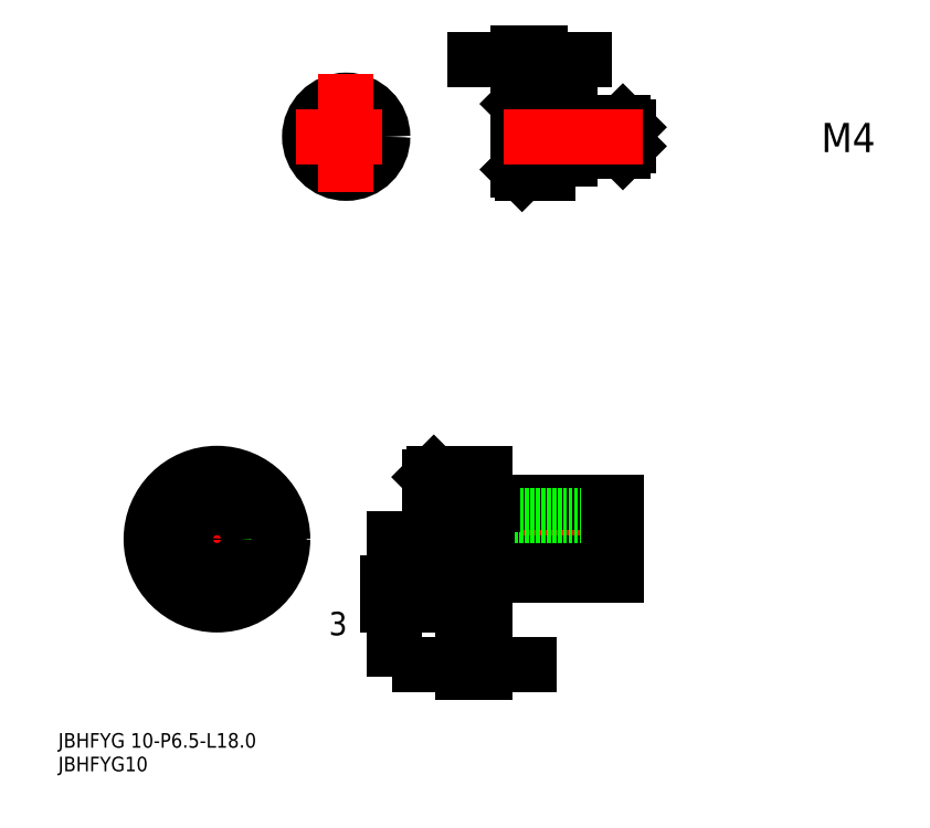
<metadata>
{"format":"dxf","ext":"dxf","renderer":"ezdxf+matplotlib","layout":"modelspace","background":"white","min_lineweight":24,"dpi":150}
</metadata>
<code>
0
SECTION
2
ENTITIES
0
LINE
8
CENTER
10
107.2
20
188.9
30
0
11
128.3
21
188.9
31
0
0
LINE
8
CENTER
10
117.4
20
199.7
30
0
11
117.4
21
178.1
31
0
0
LINE
8
CENTER
10
145.1
20
188.9
30
0
11
173.2
21
188.9
31
0
0
LINE
8
0
10
155.1
20
193.9
30
0
11
172.1
21
193.9
31
0
0
LINE
8
0
10
155.1
20
183.9
30
0
11
172.1
21
183.9
31
0
0
LINE
8
0
10
155.1
20
193.9
30
0
11
155.1
21
188.9
31
0
0
LINE
8
0
10
172.1
20
193.9
30
0
11
172.1
21
183.9
31
0
0
LINE
8
0
10
147.6
20
185.6
30
0
11
172.1
21
185.6
31
0
0
ARC
8
0
10
147.6
20
184.6
30
0
40
1
50
90
51
180
0
ARC
8
0
10
147.6
20
193.1
30
0
40
1
50
180
51
270
0
LINE
8
0
10
147.6
20
192.1
30
0
11
172.1
21
192.1
31
0
0
TEXT
8
0
10
95.68
20
157.1
30
0
40
2
1
JBHFYG10
0
TEXT
8
0
10
95.68
20
160.3
30
0
40
2
1
JBHFYG 10-P6.5-L18
0
LINE
8
0
10
147.1
20
197.9
30
0
11
154.1
21
197.9
31
0
0
LINE
8
0
10
151.1
20
179.9
30
0
11
154.1
21
179.9
31
0
0
LINE
8
0
10
154.1
20
197.9
30
0
11
154.1
21
179.9
31
0
0
LINE
8
0
10
146.6
20
197.4
30
0
11
146.6
21
182.9
31
0
0
LINE
8
0
10
147.1
20
197.9
30
0
11
146.6
21
197.4
31
0
0
LINE
8
0
10
154.1
20
193.7
30
0
11
155.1
21
193.7
31
0
0
LINE
8
0
10
154.1
20
184.1
30
0
11
155.1
21
184.1
31
0
0
LINE
8
0
10
171.1
20
193.9
30
0
11
171.1
21
188.9
31
0
0
LINE
8
0
10
155.1
20
184.1
30
0
11
155.1
21
183.9
31
0
0
LINE
8
0
10
146.6
20
182.9
30
0
11
151.1
21
182.9
31
0
0
LINE
8
0
10
151.1
20
182.9
30
0
11
151.1
21
179.9
31
0
0
CIRCLE
8
0
10
117.4
20
188.9
30
0
40
9
0
CIRCLE
8
0
10
117.4
20
188.9
30
0
40
5
0
CIRCLE
8
0
10
117.4
20
188.9
30
0
40
3.25
0
ARC
8
0
10
117.4
20
188.9
30
0
40
8.5
50
297
51
243
0
DIMENSION
8
0
2
*D9
10
141.7
20
179.9
30
0
11
139.1
21
181.4
31
0
70
     0
13
146.6
23
182.9
33
0
14
146.1
24
179.9
34
0
50
90
0
DIMENSION
8
0
2
*D10
10
154.1
20
171.7
30
0
11
152.6
21
174.3
31
0
70
     0
13
151.1
23
179.9
33
0
14
154.1
24
179.9
34
0
0
ARC
8
0
10
117.4
20
177.4
30
0
40
5.5
50
40.11
51
139.9
0
DIMENSION
8
0
2
*D15
10
161.7
20
254.5
30
0
11
160.2
21
257.1
31
0
70
     0
13
158.7
23
248.5
33
0
14
161.7
24
245.7
34
0
0
TEXT
8
0
10
200.1
20
241.9
30
0
40
4
1
M4
0
CIRCLE
8
0
10
135.1
20
244
30
0
40
4.5
0
LINE
8
0
10
161.7
20
242.2
30
0
11
162.7
21
244
31
0
0
LINE
8
0
10
162.7
20
244
30
0
11
161.7
21
245.7
31
0
0
LINE
8
0
10
158.7
20
242.2
30
0
11
161.7
21
242.2
31
0
0
LINE
8
0
10
158.7
20
243.1
30
0
11
161.7
21
243.1
31
0
0
LINE
8
0
10
158.7
20
244.8
30
0
11
161.7
21
244.8
31
0
0
LINE
8
0
10
158.7
20
245.7
30
0
11
161.7
21
245.7
31
0
0
LINE
8
0
10
161.7
20
245.7
30
0
11
161.7
21
242.2
31
0
0
POLYLINE
8
0
66
     1
10
0
20
0
30
0
70
     1
0
VERTEX
8
0
10
136.6
20
244.8
30
0
0
VERTEX
8
0
10
135.1
20
245.7
30
0
0
VERTEX
8
0
10
133.6
20
244.8
30
0
0
VERTEX
8
0
10
133.6
20
243.1
30
0
0
VERTEX
8
0
10
135.1
20
242.2
30
0
0
VERTEX
8
0
10
136.6
20
243.1
30
0
0
SEQEND
8
0
0
CIRCLE
8
0
10
135.1
20
244
30
0
40
5
0
LINE
8
CENTER
10
135.1
20
252.6
30
0
11
135.1
21
236.4
31
0
0
LINE
8
CENTER
10
128.2
20
244
30
0
11
140
21
244
31
0
0
LINE
8
0
10
158.7
20
239.5
30
0
11
159.2
21
239
31
0
0
LINE
8
0
10
158.7
20
248.5
30
0
11
159.2
21
249
31
0
0
LINE
8
0
10
159.2
20
249
30
0
11
159.2
21
239
31
0
0
LINE
8
0
10
173
20
242
30
0
11
173.7
21
242.7
31
0
0
LINE
8
0
10
173
20
246
30
0
11
173.7
21
245.3
31
0
0
LINE
8
0
10
173
20
246
30
0
11
173
21
242
31
0
0
LINE
8
0
10
165.7
20
242.7
30
0
11
173.7
21
242.7
31
0
0
LINE
8
0
10
165.7
20
245.3
30
0
11
173.7
21
245.3
31
0
0
LINE
8
0
10
173.7
20
245.3
30
0
11
173.7
21
242.7
31
0
0
LINE
8
0
10
166.9
20
246
30
0
11
166.9
21
242
31
0
0
LINE
8
0
10
165.7
20
242
30
0
11
173
21
242
31
0
0
LINE
8
0
10
165.7
20
246
30
0
11
173
21
246
31
0
0
LINE
8
0
10
162.7
20
241
30
0
11
165.7
21
241
31
0
0
LINE
8
0
10
162.7
20
247
30
0
11
165.7
21
247
31
0
0
LINE
8
0
10
165.7
20
247
30
0
11
165.7
21
241
31
0
0
LINE
8
0
10
159.2
20
239
30
0
11
162.7
21
239
31
0
0
LINE
8
0
10
159.2
20
249
30
0
11
162.7
21
249
31
0
0
LINE
8
0
10
162.7
20
249
30
0
11
162.7
21
239
31
0
0
LINE
8
0
10
158.7
20
248.5
30
0
11
158.7
21
239.5
31
0
0
LINE
8
CENTER
10
156.6
20
244
30
0
11
175.7
21
244
31
0
0
ENDSEC
0
EOF

</code>
